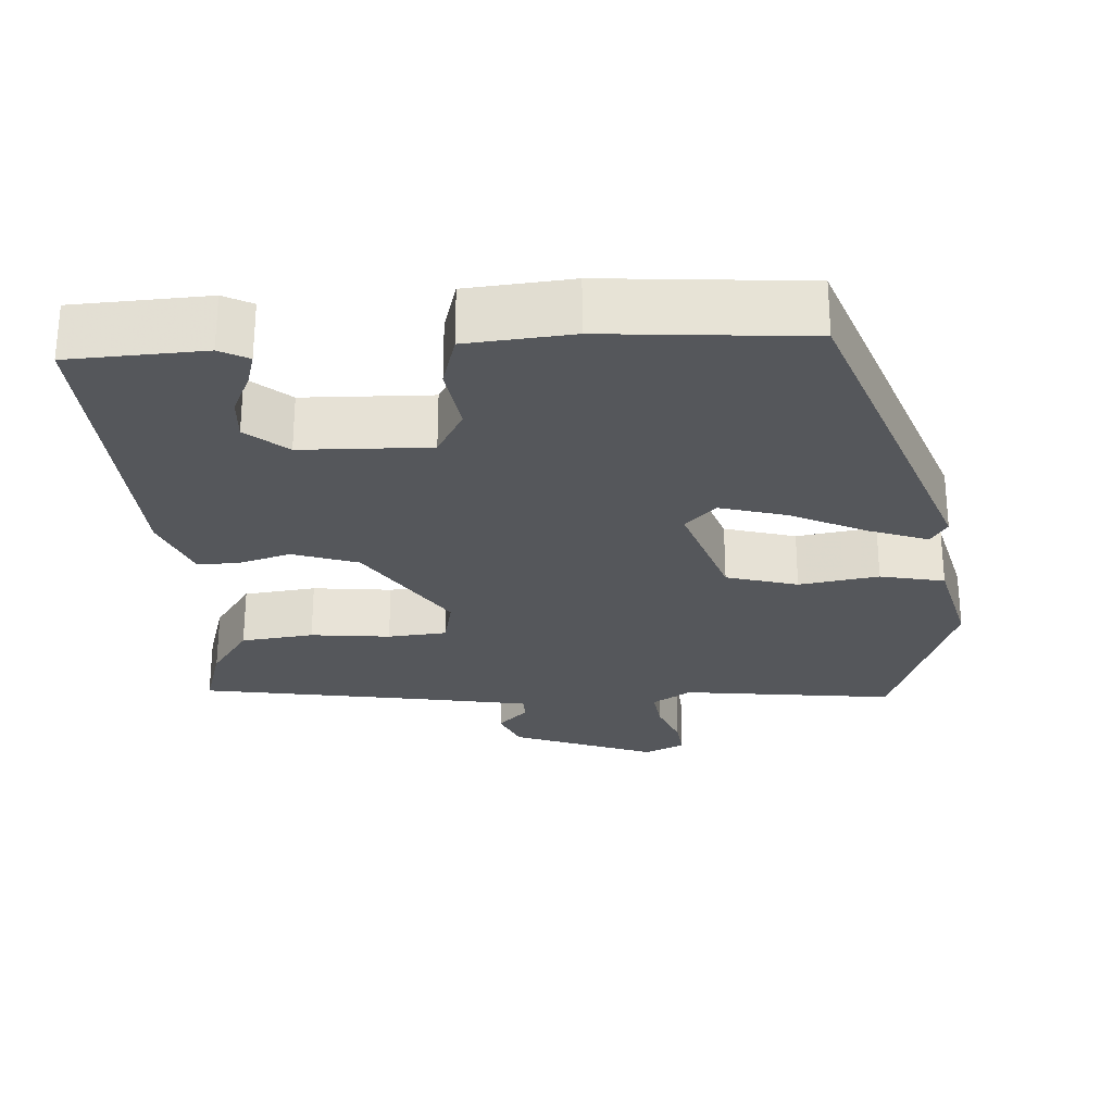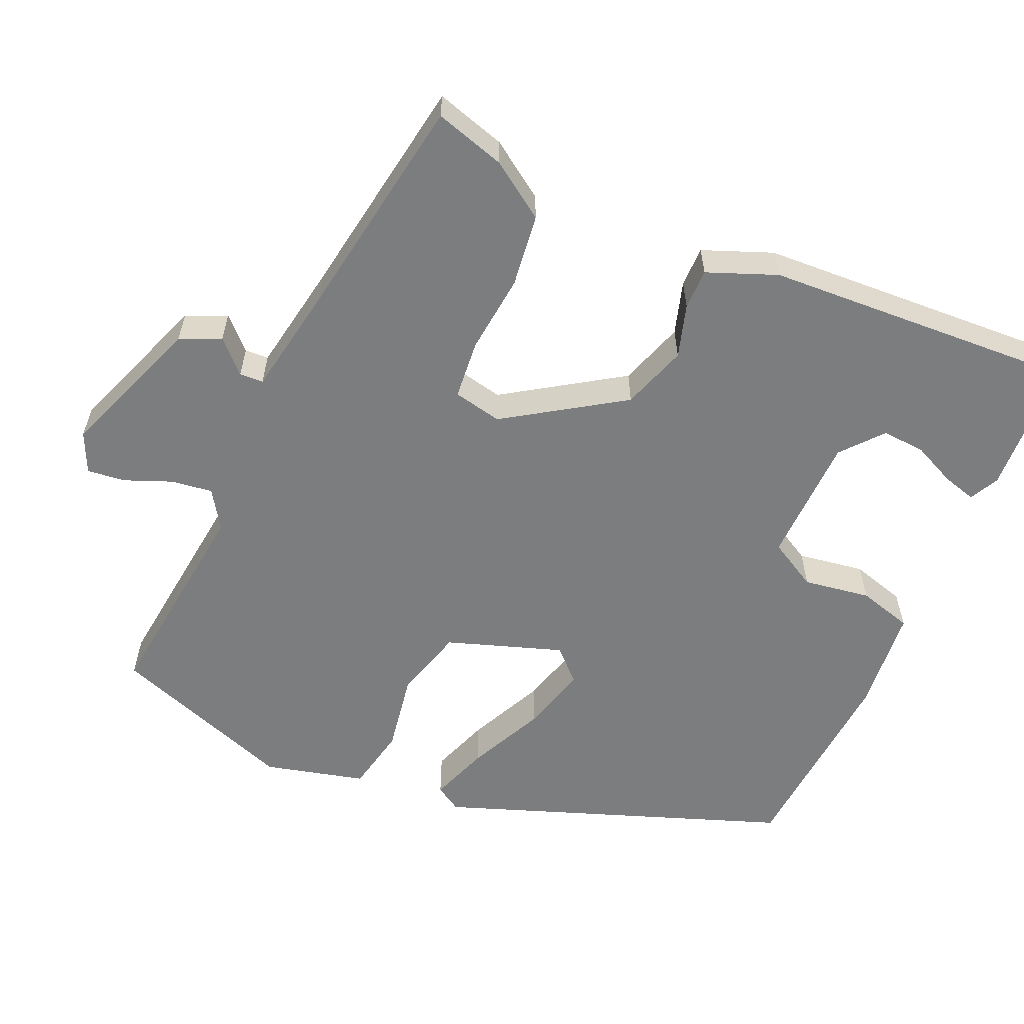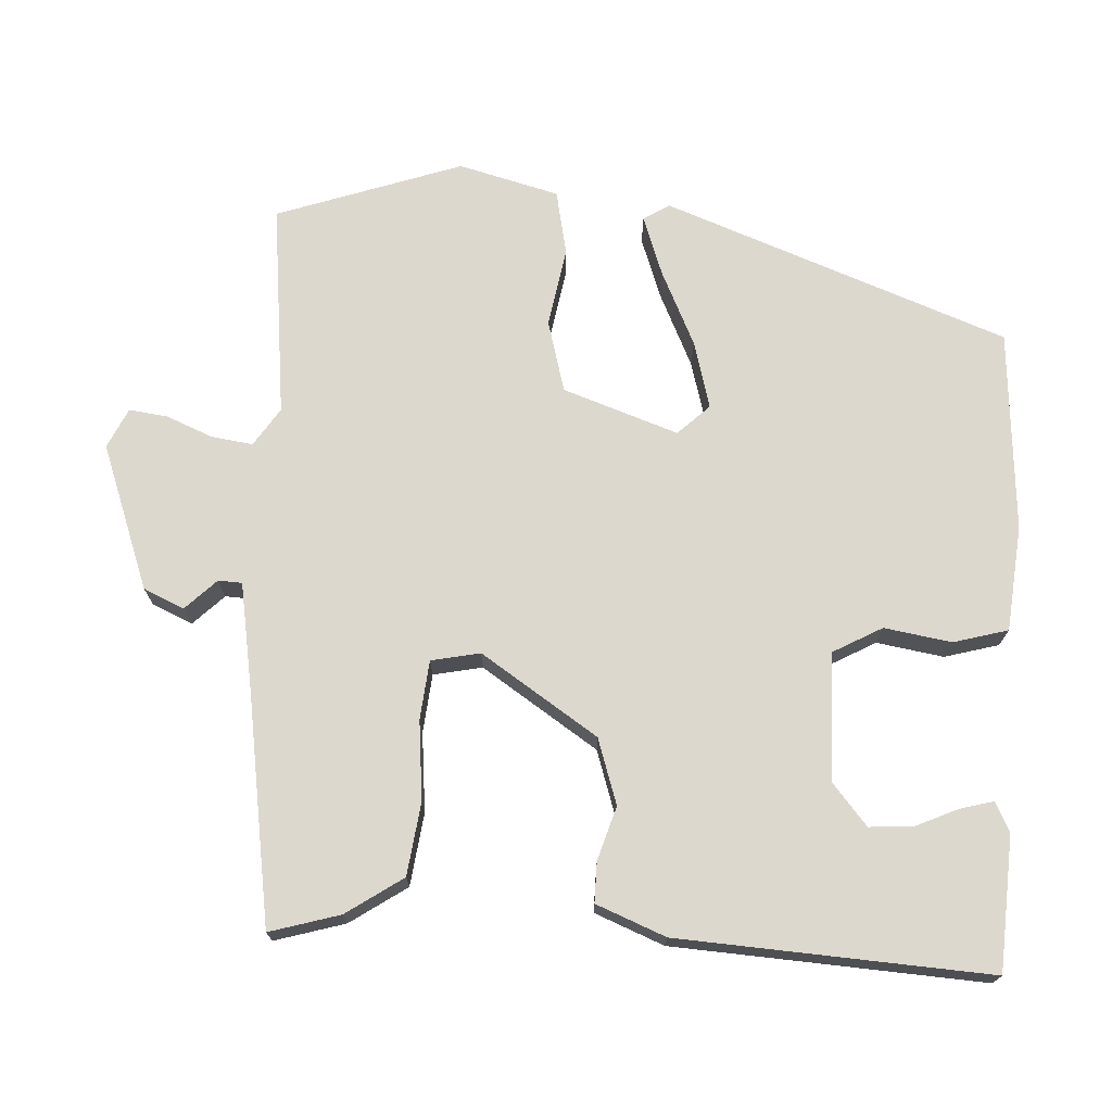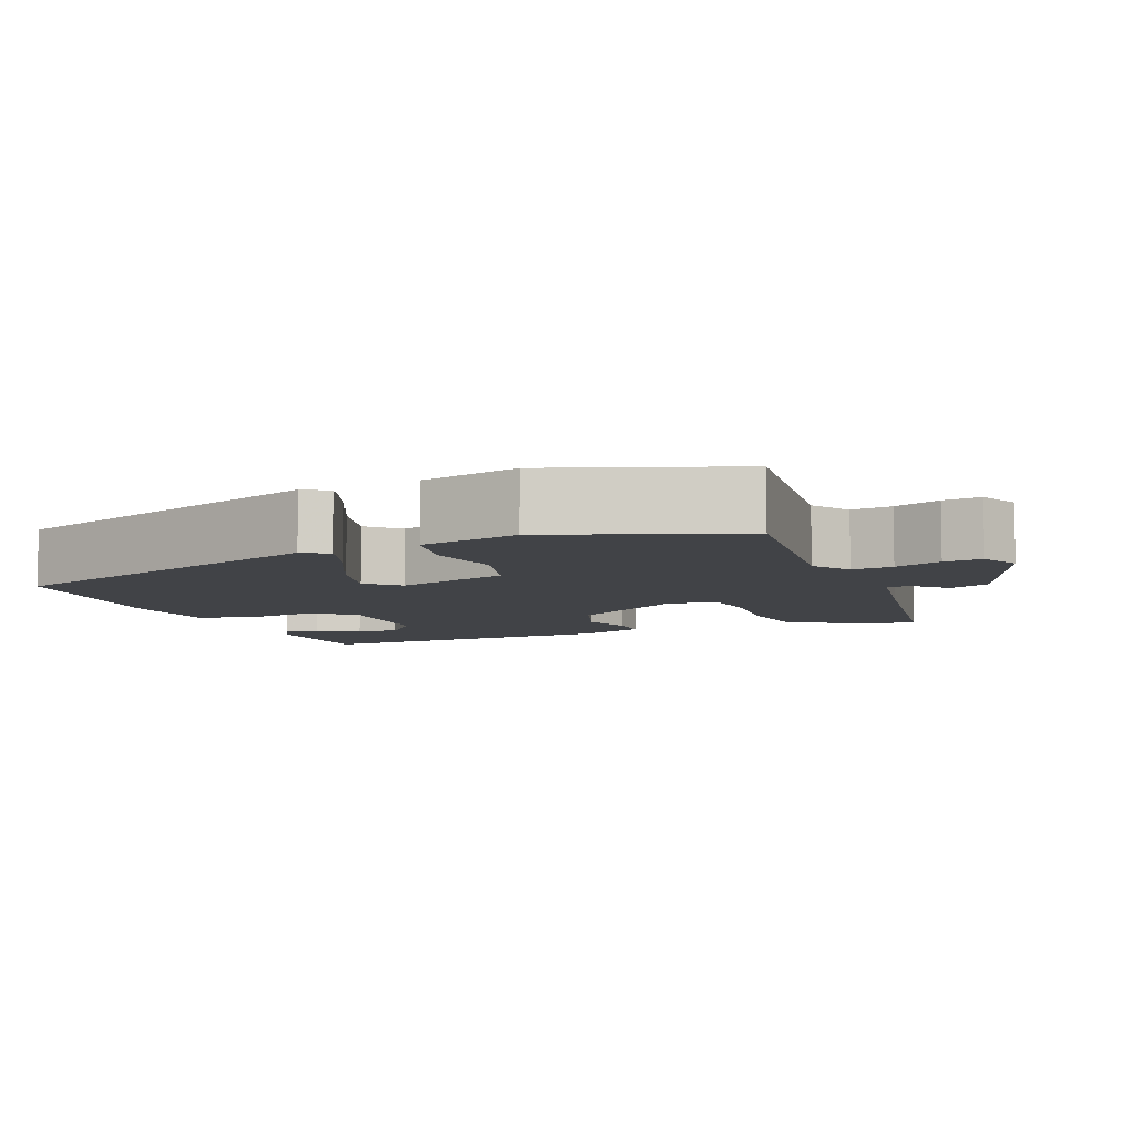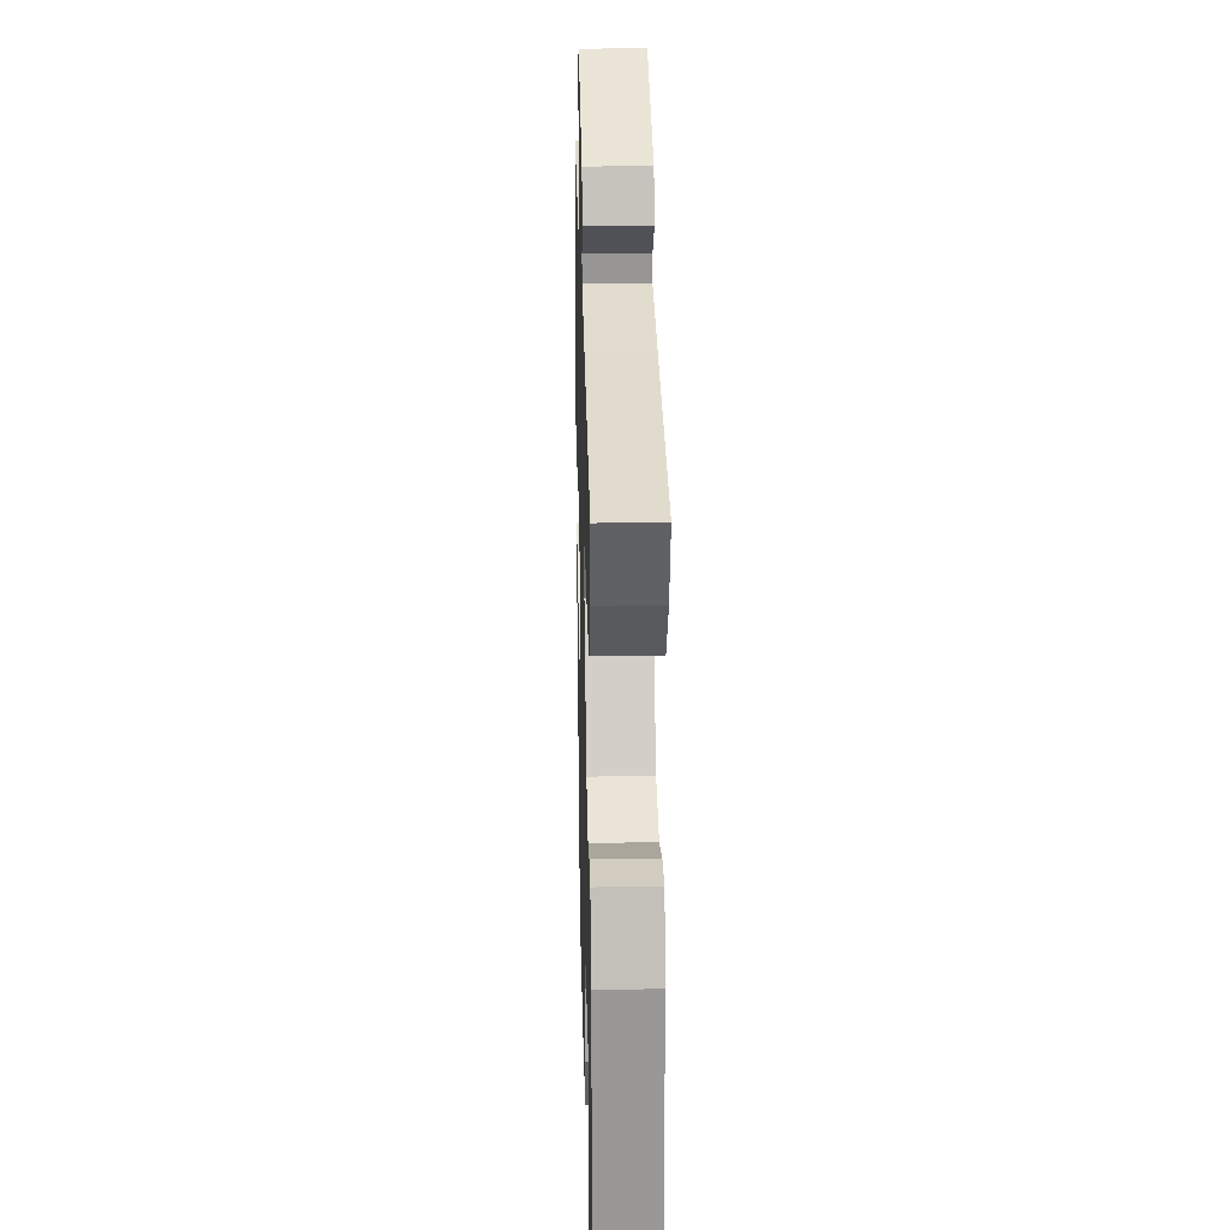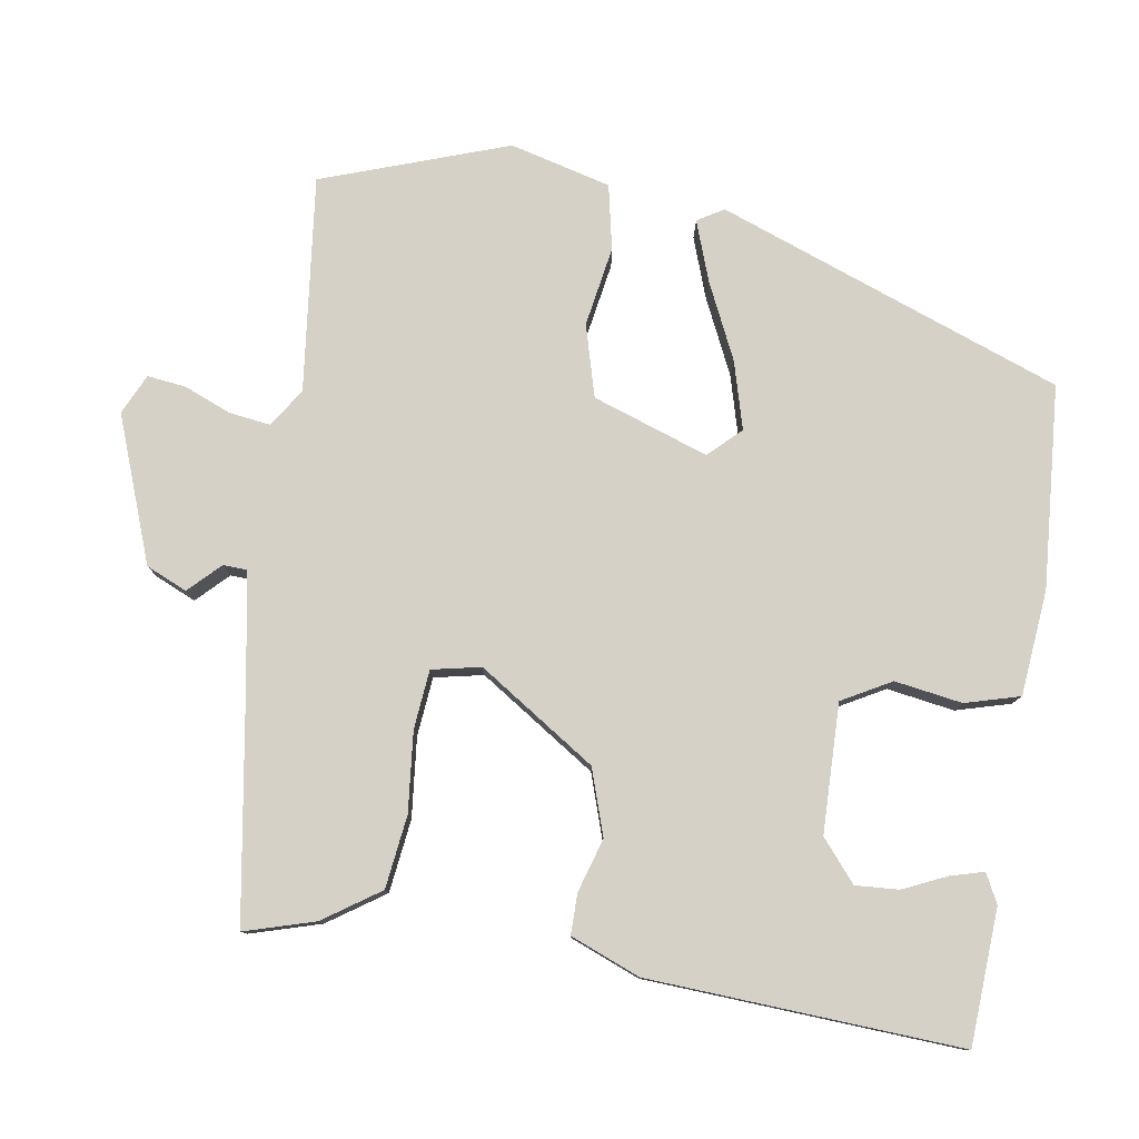
<metadata>
{"format":"obj","ext":"obj","renderer":"f3d","projection":"perspective","resolution":1024,"background":"white","views":[{"elev":-26.8,"azim":-174.3,"up":"+Y"},{"elev":-59.0,"azim":68.6,"up":"+Y"},{"elev":72.4,"azim":95.8,"up":"+Y"},{"elev":-7.1,"azim":-65.8,"up":"+Y"},{"elev":22.3,"azim":88.5,"up":"+Z"},{"elev":79.3,"azim":101.5,"up":"+Y"}]}
</metadata>
<code>
v 0.525 0.07 0.395
v 0.494 0.07 0.305
v 0.441 0.07 0.234
v 0.346 0.07 0.226
v 0.243 0.07 0.241
v 0.166 0.07 0.237
v 0.15 0.07 0.174
v 0.243 0.07 0.018
v 0.327 0.07 -0.014
v 0.397 0.07 0.004
v 0.45 0.07 0.002
v 0.482 0.07 -0.09
v 0.487 0.07 -0.496
v 0.311 0.07 -0.498
v 0.274 0.07 -0.477
v 0.288 0.07 -0.434
v 0.316 0.07 -0.379
v 0.322 0.07 -0.323
v 0.271 0.07 -0.276
v 0.104 0.07 -0.265
v 0.066 0.07 -0.327
v 0.076 0.07 -0.415
v 0.053 0.07 -0.485
v -0.084 0.07 -0.492
v -0.346 0.07 -0.461
v -0.491 0.07 -0.008
v -0.469 0.07 0.025
v -0.393 0.07 -0.006
v -0.296 0.07 -0.057
v -0.21 0.07 -0.085
v -0.169 0.07 -0.046
v -0.214 0.07 0.106
v -0.306 0.07 0.136
v -0.41 0.07 0.123
v -0.493 0.07 0.144
v -0.521 0.07 0.276
v -0.426 0.07 0.513
v -0.149 0.07 0.469
v -0.098 0.07 0.499
v -0.103 0.07 0.553
v -0.125 0.07 0.615
v -0.129 0.07 0.665
v -0.076 0.07 0.687
v 0.109 0.07 0.609
v 0.13 0.07 0.555
v 0.089 0.07 0.517
v 0.089 0.07 0.486
v 0.231 0.07 0.455
v 0.525 0 0.395
v 0.494 0 0.305
v 0.441 0 0.234
v 0.346 0 0.226
v 0.243 0 0.241
v 0.166 0 0.237
v 0.15 0 0.174
v 0.243 0 0.018
v 0.327 0 -0.014
v 0.397 0 0.004
v 0.45 0 0.002
v 0.482 0 -0.09
v 0.487 0 -0.496
v 0.311 0 -0.498
v 0.274 0 -0.477
v 0.288 0 -0.434
v 0.316 0 -0.379
v 0.322 0 -0.323
v 0.271 0 -0.276
v 0.104 0 -0.265
v 0.066 0 -0.327
v 0.076 0 -0.415
v 0.053 0 -0.485
v -0.084 0 -0.492
v -0.346 0 -0.461
v -0.491 0 -0.008
v -0.469 0 0.025
v -0.393 0 -0.006
v -0.296 0 -0.057
v -0.21 0 -0.085
v -0.169 0 -0.046
v -0.214 0 0.106
v -0.306 0 0.136
v -0.41 0 0.123
v -0.493 0 0.144
v -0.521 0 0.276
v -0.426 0 0.513
v -0.149 0 0.469
v -0.098 0 0.499
v -0.103 0 0.553
v -0.125 0 0.615
v -0.129 0 0.665
v -0.076 0 0.687
v 0.109 0 0.609
v 0.13 0 0.555
v 0.089 0 0.517
v 0.089 0 0.486
v 0.231 0 0.455
f 43 44 45 46
f 43 46 47
f 40 41 42 43
f 39 40 43 47
f 38 39 47 48
f 36 37 38
f 33 34 35 36
f 32 33 36 38
f 31 32 38 48
f 26 27 28 29
f 26 29 30
f 25 26 30
f 24 25 30 31
f 21 22 23 24
f 20 21 24 31
f 14 15 16 17
f 14 17 18
f 13 14 18
f 12 13 18
f 9 10 11 12
f 8 9 12 18
f 7 8 18 19
f 2 3 4 5
f 2 5 6
f 1 2 6
f 48 1 6
f 31 48 6
f 7 19 20 31
f 6 7 31
f 94 93 92 91
f 95 94 91
f 91 90 89 88
f 95 91 88 87
f 96 95 87 86
f 86 85 84
f 84 83 82 81
f 86 84 81 80
f 96 86 80 79
f 77 76 75 74
f 78 77 74
f 78 74 73
f 79 78 73 72
f 72 71 70 69
f 79 72 69 68
f 65 64 63 62
f 66 65 62
f 66 62 61
f 66 61 60
f 60 59 58 57
f 66 60 57 56
f 67 66 56 55
f 53 52 51 50
f 54 53 50
f 54 50 49
f 54 49 96
f 54 96 79
f 79 68 67 55
f 79 55 54
f 1 49 50 2
f 2 50 51 3
f 3 51 52 4
f 4 52 53 5
f 5 53 54 6
f 6 54 55 7
f 7 55 56 8
f 8 56 57 9
f 9 57 58 10
f 10 58 59 11
f 11 59 60 12
f 12 60 61 13
f 13 61 62 14
f 14 62 63 15
f 15 63 64 16
f 16 64 65 17
f 17 65 66 18
f 18 66 67 19
f 19 67 68 20
f 20 68 69 21
f 21 69 70 22
f 22 70 71 23
f 23 71 72 24
f 24 72 73 25
f 25 73 74 26
f 26 74 75 27
f 27 75 76 28
f 28 76 77 29
f 29 77 78 30
f 30 78 79 31
f 31 79 80 32
f 32 80 81 33
f 33 81 82 34
f 34 82 83 35
f 35 83 84 36
f 36 84 85 37
f 37 85 86 38
f 38 86 87 39
f 39 87 88 40
f 40 88 89 41
f 41 89 90 42
f 42 90 91 43
f 43 91 92 44
f 44 92 93 45
f 45 93 94 46
f 46 94 95 47
f 47 95 96 48
f 48 96 49 1

</code>
